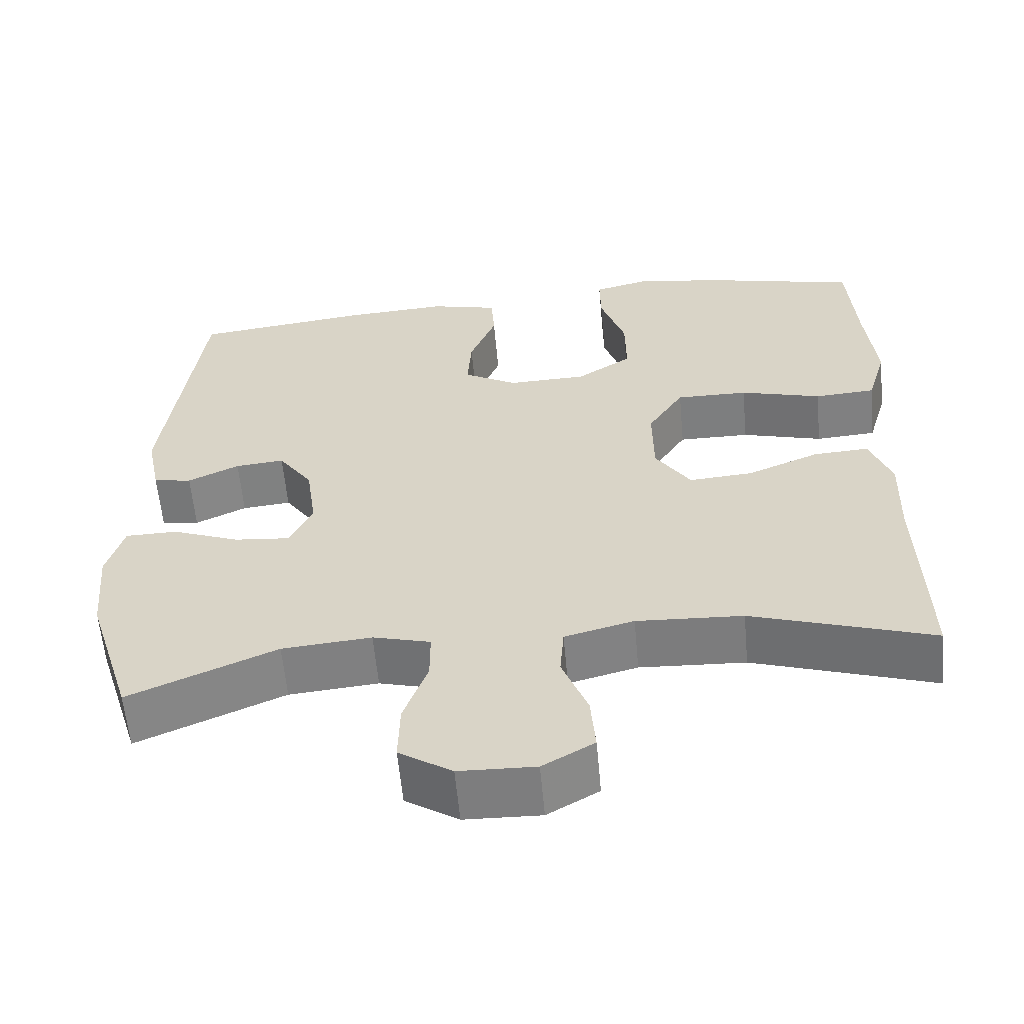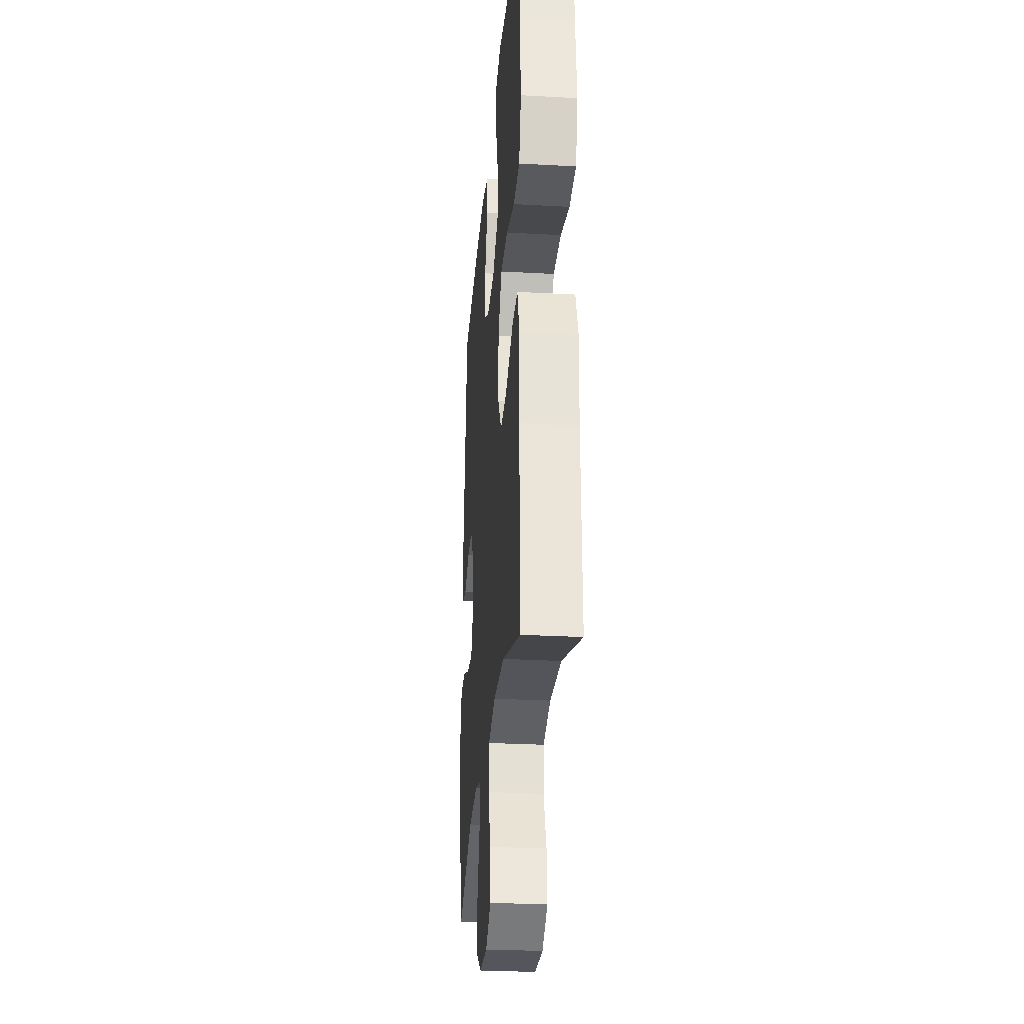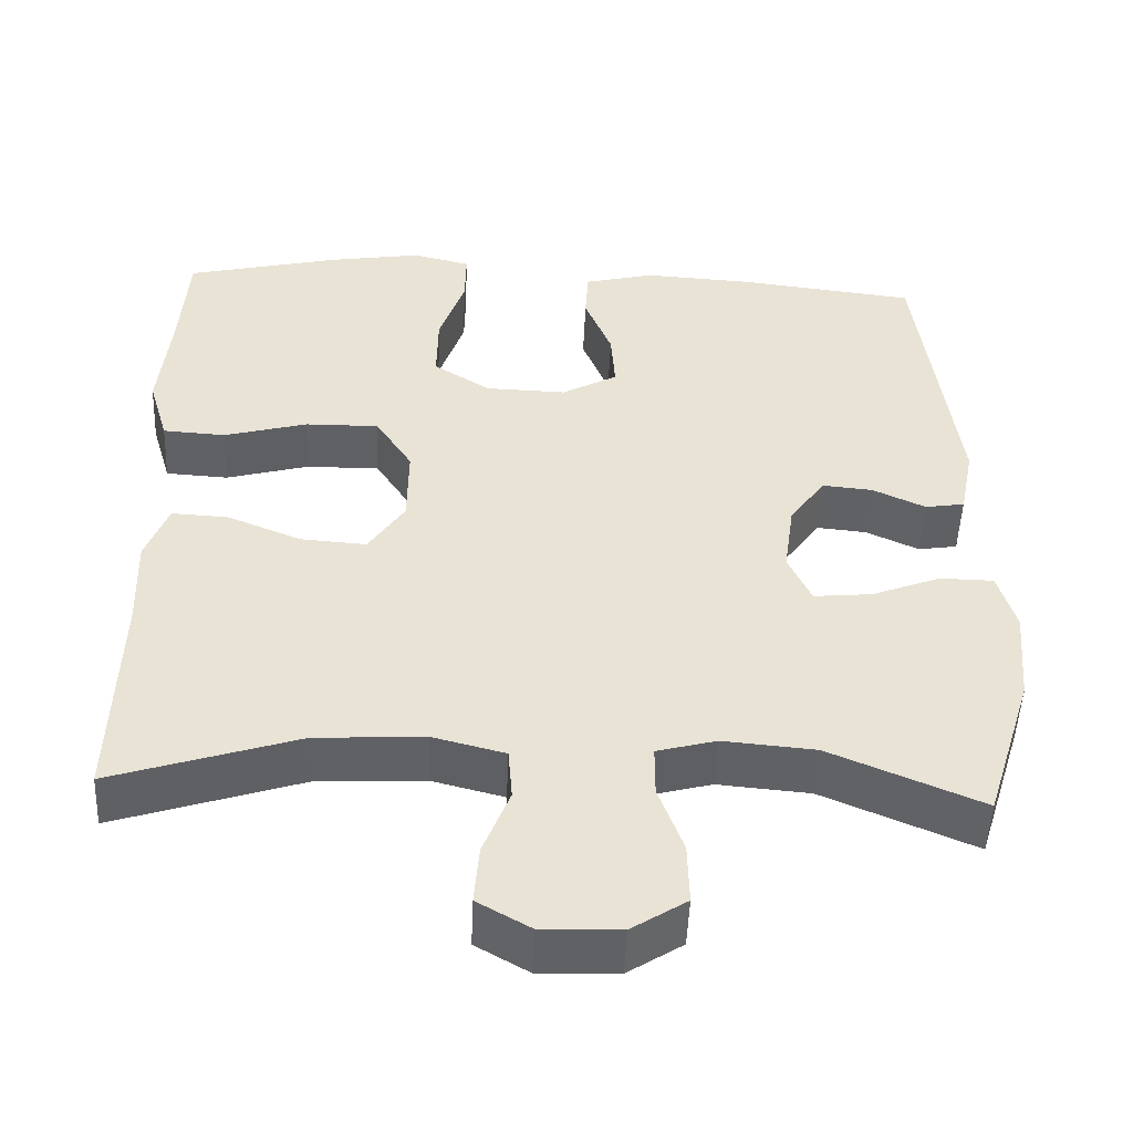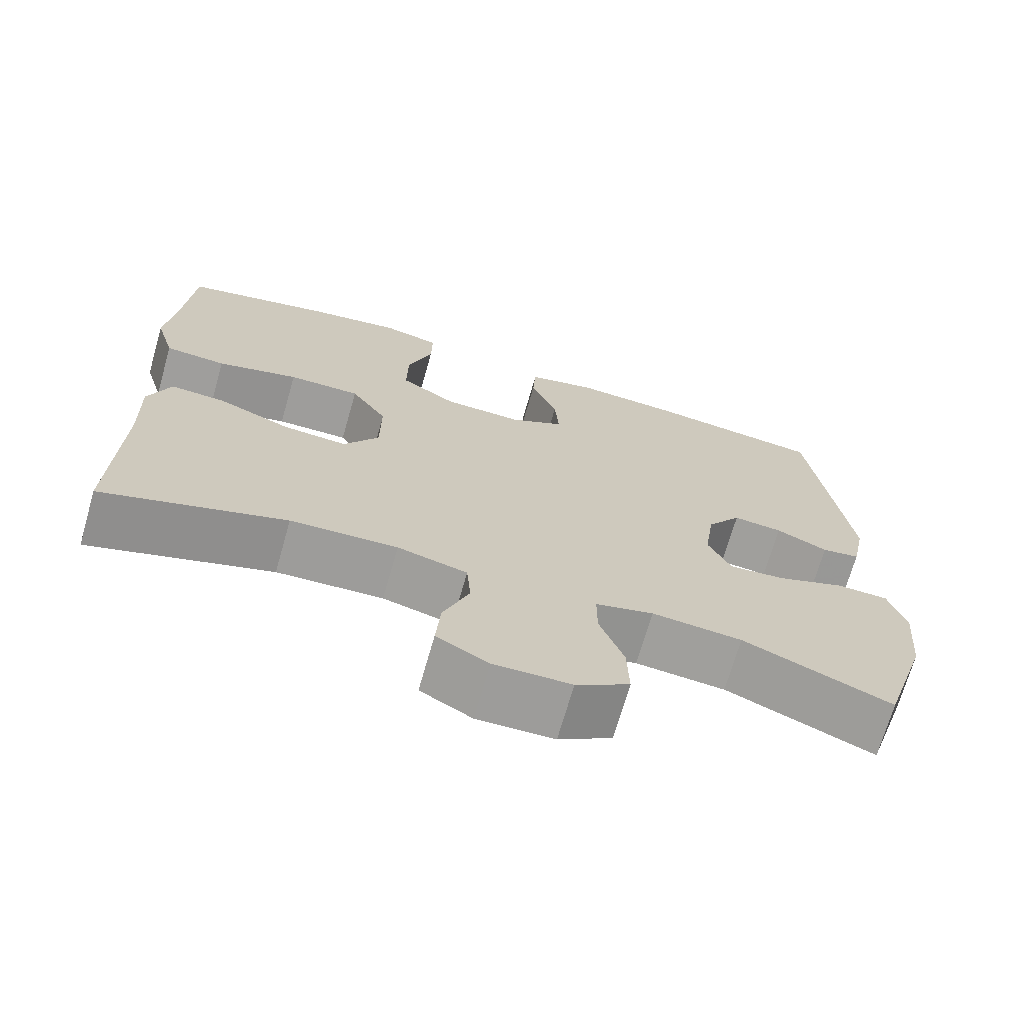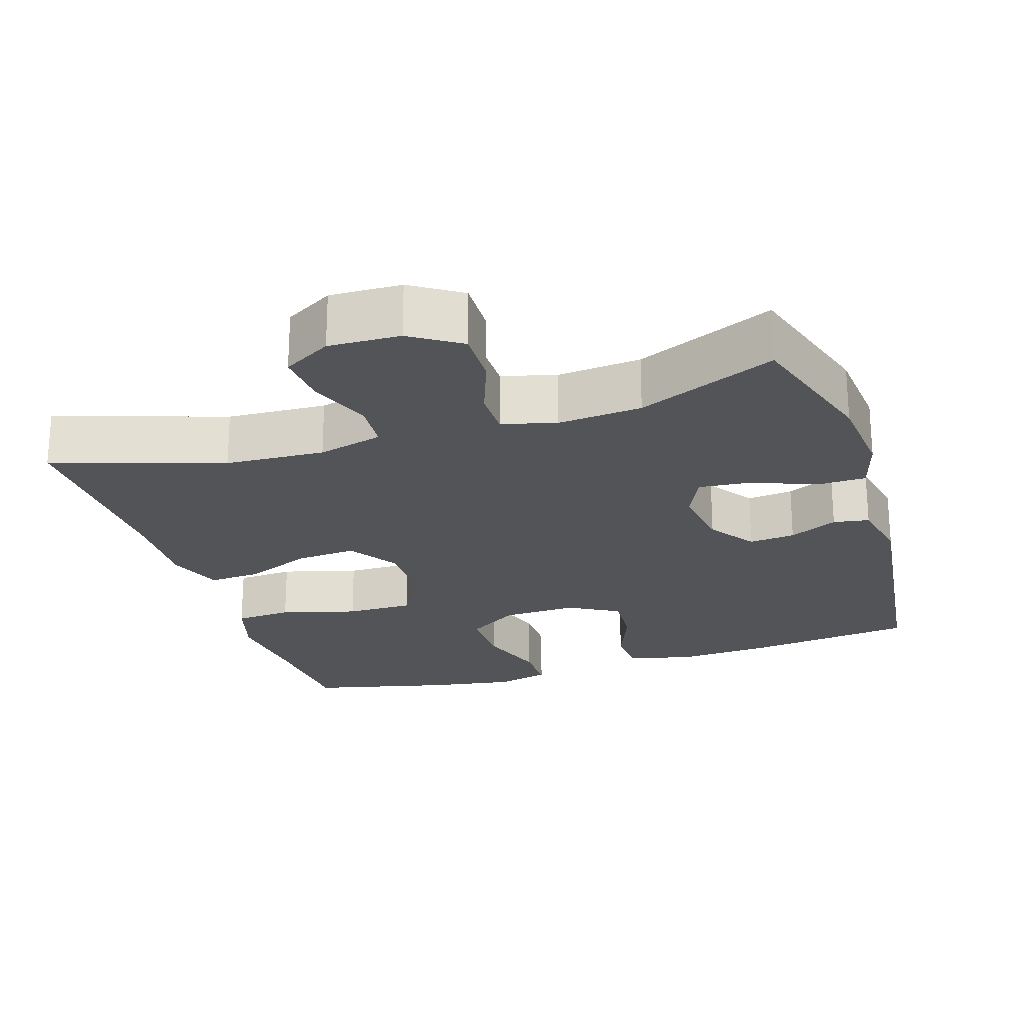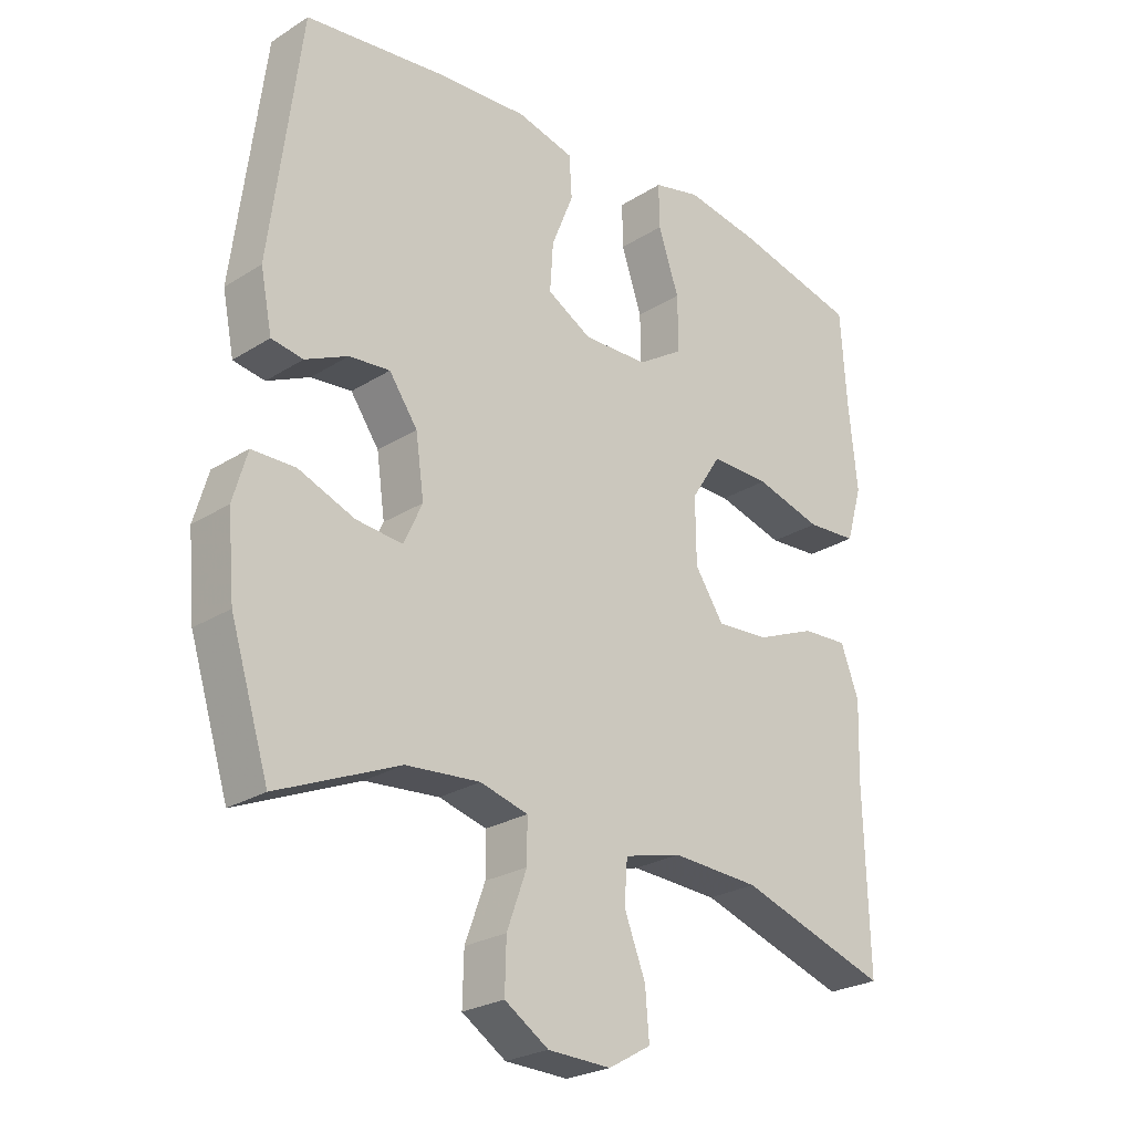
<metadata>
{"format":"obj","ext":"obj","renderer":"f3d","projection":"perspective","resolution":1024,"background":"white","views":[{"elev":-59.4,"azim":5.2,"up":"+Z"},{"elev":-28.0,"azim":85.2,"up":"+Z"},{"elev":-49.8,"azim":177.6,"up":"+Z"},{"elev":-70.6,"azim":164.0,"up":"+Z"},{"elev":-23.2,"azim":-162.3,"up":"+Y"},{"elev":-25.3,"azim":-44.6,"up":"+Z"}]}
</metadata>
<code>
v -0.5 0.07 0.5
v -0.275 0.07 0.527
v -0.141 0.07 0.535
v -0.053 0.07 0.513
v -0.049 0.07 0.448
v -0.083 0.07 0.363
v -0.088 0.07 0.288
v -0.019 0.07 0.249
v 0.082 0.07 0.252
v 0.153 0.07 0.298
v 0.152 0.07 0.384
v 0.12 0.07 0.479
v 0.119 0.07 0.547
v 0.192 0.07 0.565
v 0.307 0.07 0.546
v 0.5 0.07 0.5
v 0.51 0.07 0.351
v 0.523 0.07 0.221
v 0.498 0.07 0.136
v 0.42 0.07 0.131
v 0.316 0.07 0.16
v 0.224 0.07 0.161
v 0.178 0.07 0.089
v 0.179 0.07 -0.012
v 0.224 0.07 -0.08
v 0.306 0.07 -0.074
v 0.398 0.07 -0.036
v 0.469 0.07 -0.032
v 0.497 0.07 -0.107
v 0.493 0.07 -0.228
v 0.5 0.07 -0.5
v 0.268 0.07 -0.424
v 0.132 0.07 -0.417
v 0.043 0.07 -0.44
v 0.038 0.07 -0.505
v 0.071 0.07 -0.59
v 0.077 0.07 -0.664
v 0.011 0.07 -0.702
v -0.087 0.07 -0.699
v -0.155 0.07 -0.655
v -0.153 0.07 -0.578
v -0.122 0.07 -0.493
v -0.122 0.07 -0.429
v -0.196 0.07 -0.409
v -0.311 0.07 -0.419
v -0.5 0.07 -0.5
v -0.56 0.07 -0.308
v -0.571 0.07 -0.187
v -0.549 0.07 -0.111
v -0.482 0.07 -0.11
v -0.395 0.07 -0.144
v -0.323 0.07 -0.151
v -0.294 0.07 -0.088
v -0.307 0.07 0.004
v -0.351 0.07 0.067
v -0.414 0.07 0.061
v -0.48 0.07 0.03
v -0.529 0.07 0.038
v -0.547 0.07 0.128
v -0.5 0 0.5
v -0.275 0 0.527
v -0.141 0 0.535
v -0.053 0 0.513
v -0.049 0 0.448
v -0.083 0 0.363
v -0.088 0 0.288
v -0.019 0 0.249
v 0.082 0 0.252
v 0.153 0 0.298
v 0.152 0 0.384
v 0.12 0 0.479
v 0.119 0 0.547
v 0.192 0 0.565
v 0.307 0 0.546
v 0.5 0 0.5
v 0.51 0 0.351
v 0.523 0 0.221
v 0.498 0 0.136
v 0.42 0 0.131
v 0.316 0 0.16
v 0.224 0 0.161
v 0.178 0 0.089
v 0.179 0 -0.012
v 0.224 0 -0.08
v 0.306 0 -0.074
v 0.398 0 -0.036
v 0.469 0 -0.032
v 0.497 0 -0.107
v 0.493 0 -0.228
v 0.5 0 -0.5
v 0.268 0 -0.424
v 0.132 0 -0.417
v 0.043 0 -0.44
v 0.038 0 -0.505
v 0.071 0 -0.59
v 0.077 0 -0.664
v 0.011 0 -0.702
v -0.087 0 -0.699
v -0.155 0 -0.655
v -0.153 0 -0.578
v -0.122 0 -0.493
v -0.122 0 -0.429
v -0.196 0 -0.409
v -0.311 0 -0.419
v -0.5 0 -0.5
v -0.56 0 -0.308
v -0.571 0 -0.187
v -0.549 0 -0.111
v -0.482 0 -0.11
v -0.395 0 -0.144
v -0.323 0 -0.151
v -0.294 0 -0.088
v -0.307 0 0.004
v -0.351 0 0.067
v -0.414 0 0.061
v -0.48 0 0.03
v -0.529 0 0.038
v -0.547 0 0.128
f 56 57 58 59
f 55 56 59 1
f 54 55 1 2
f 53 54 2 3
f 48 49 50 51
f 48 51 52
f 45 46 47 48
f 44 45 48 52
f 43 44 52 53
f 39 40 41 42
f 39 42 43
f 38 39 43
f 35 36 37 38
f 34 35 38 43
f 33 34 43 53
f 30 31 32
f 26 27 28 29
f 25 26 29 30
f 18 19 20 21
f 17 18 21 22
f 16 17 22
f 15 16 22
f 14 15 22 23
f 11 12 13 14
f 10 11 14 23
f 3 4 5 6
f 3 6 7
f 53 3 7
f 33 53 7 8
f 25 30 32 33
f 24 25 33 8
f 9 10 23 24
f 8 9 24
f 118 117 116 115
f 60 118 115 114
f 61 60 114 113
f 62 61 113 112
f 110 109 108 107
f 111 110 107
f 107 106 105 104
f 111 107 104 103
f 112 111 103 102
f 101 100 99 98
f 102 101 98
f 102 98 97
f 97 96 95 94
f 102 97 94 93
f 112 102 93 92
f 91 90 89
f 88 87 86 85
f 89 88 85 84
f 80 79 78 77
f 81 80 77 76
f 81 76 75
f 81 75 74
f 82 81 74 73
f 73 72 71 70
f 82 73 70 69
f 65 64 63 62
f 66 65 62
f 66 62 112
f 67 66 112 92
f 92 91 89 84
f 67 92 84 83
f 83 82 69 68
f 83 68 67
f 1 60 61 2
f 2 61 62 3
f 3 62 63 4
f 4 63 64 5
f 5 64 65 6
f 6 65 66 7
f 7 66 67 8
f 8 67 68 9
f 9 68 69 10
f 10 69 70 11
f 11 70 71 12
f 12 71 72 13
f 13 72 73 14
f 14 73 74 15
f 15 74 75 16
f 16 75 76 17
f 17 76 77 18
f 18 77 78 19
f 19 78 79 20
f 20 79 80 21
f 21 80 81 22
f 22 81 82 23
f 23 82 83 24
f 24 83 84 25
f 25 84 85 26
f 26 85 86 27
f 27 86 87 28
f 28 87 88 29
f 29 88 89 30
f 30 89 90 31
f 31 90 91 32
f 32 91 92 33
f 33 92 93 34
f 34 93 94 35
f 35 94 95 36
f 36 95 96 37
f 37 96 97 38
f 38 97 98 39
f 39 98 99 40
f 40 99 100 41
f 41 100 101 42
f 42 101 102 43
f 43 102 103 44
f 44 103 104 45
f 45 104 105 46
f 46 105 106 47
f 47 106 107 48
f 48 107 108 49
f 49 108 109 50
f 50 109 110 51
f 51 110 111 52
f 52 111 112 53
f 53 112 113 54
f 54 113 114 55
f 55 114 115 56
f 56 115 116 57
f 57 116 117 58
f 58 117 118 59
f 59 118 60 1

</code>
